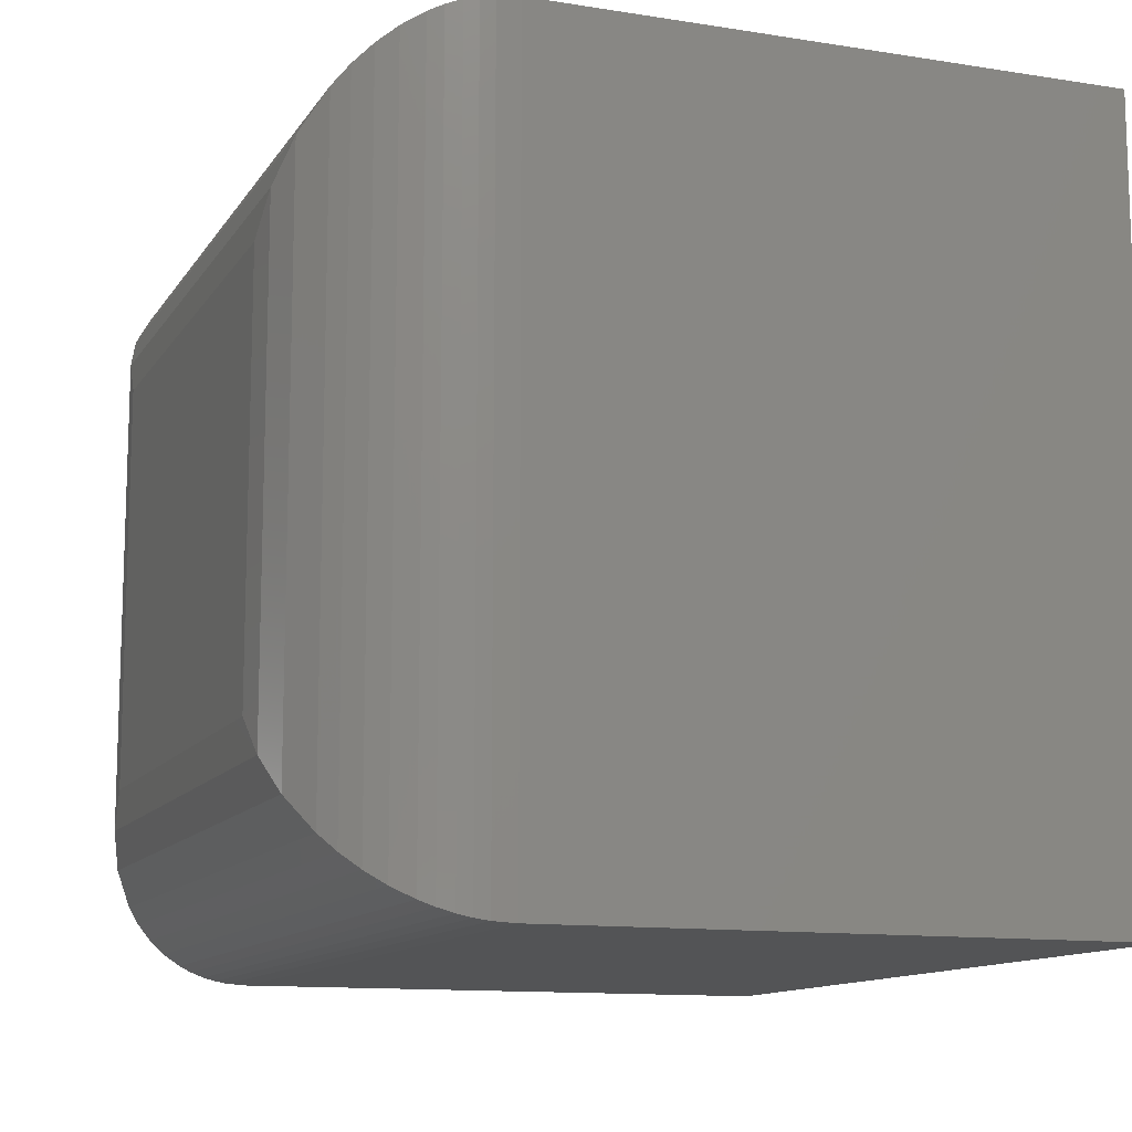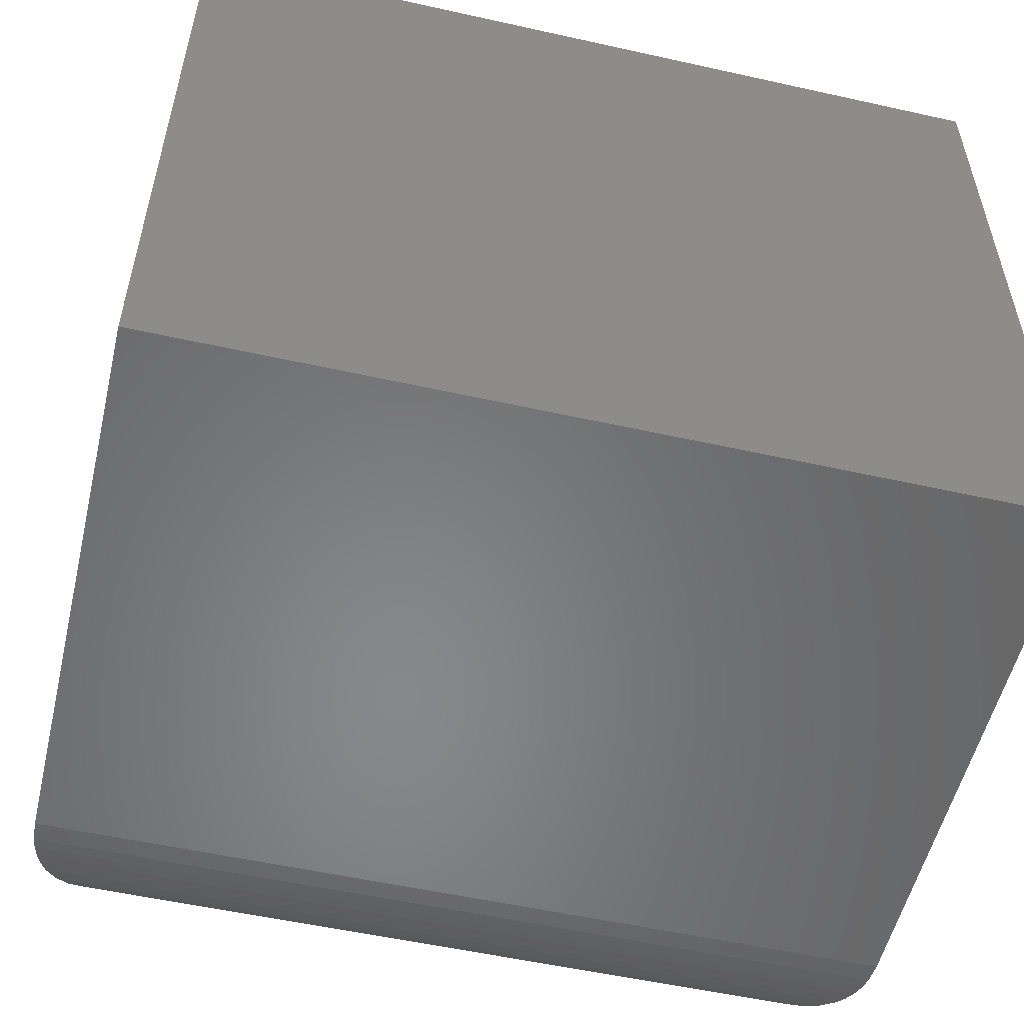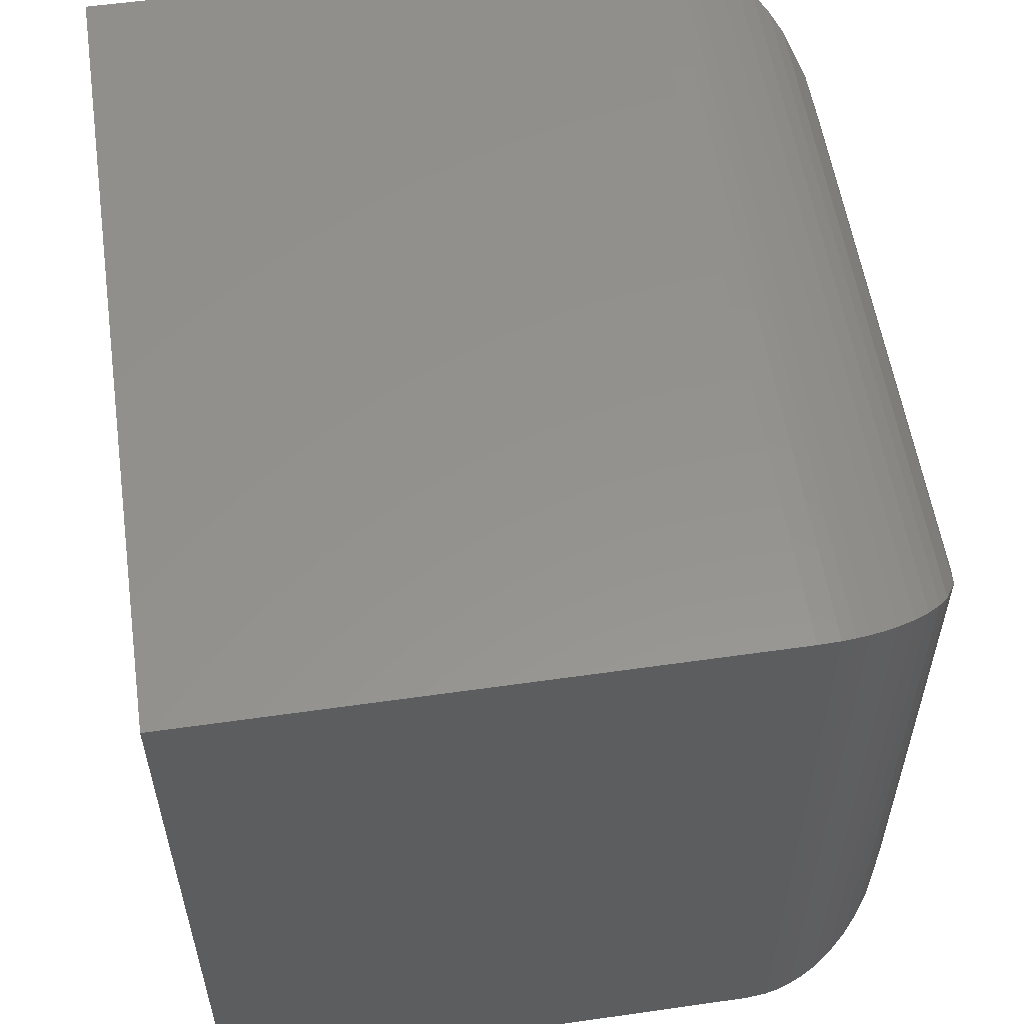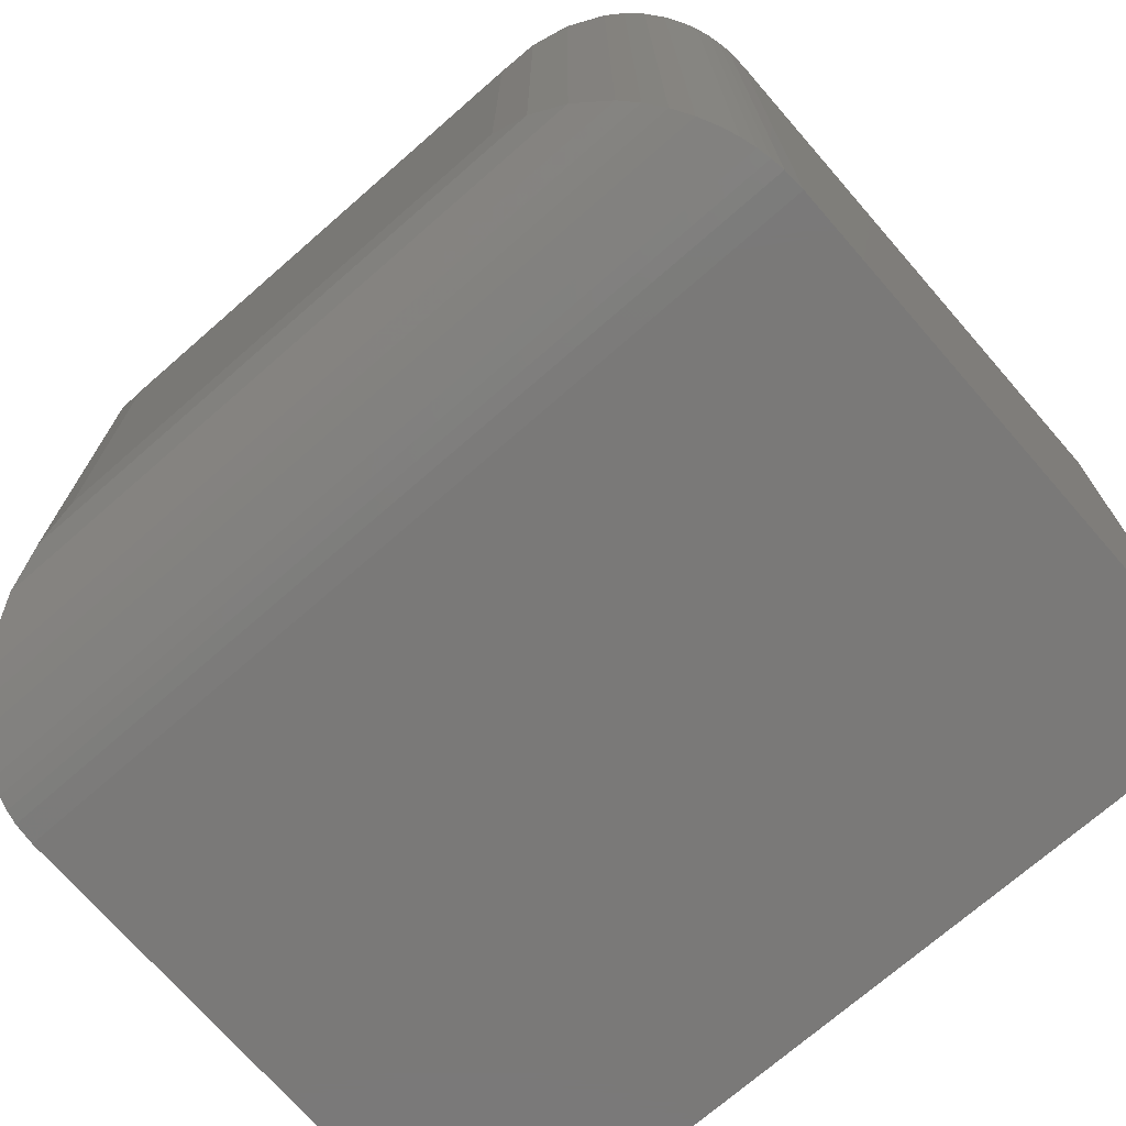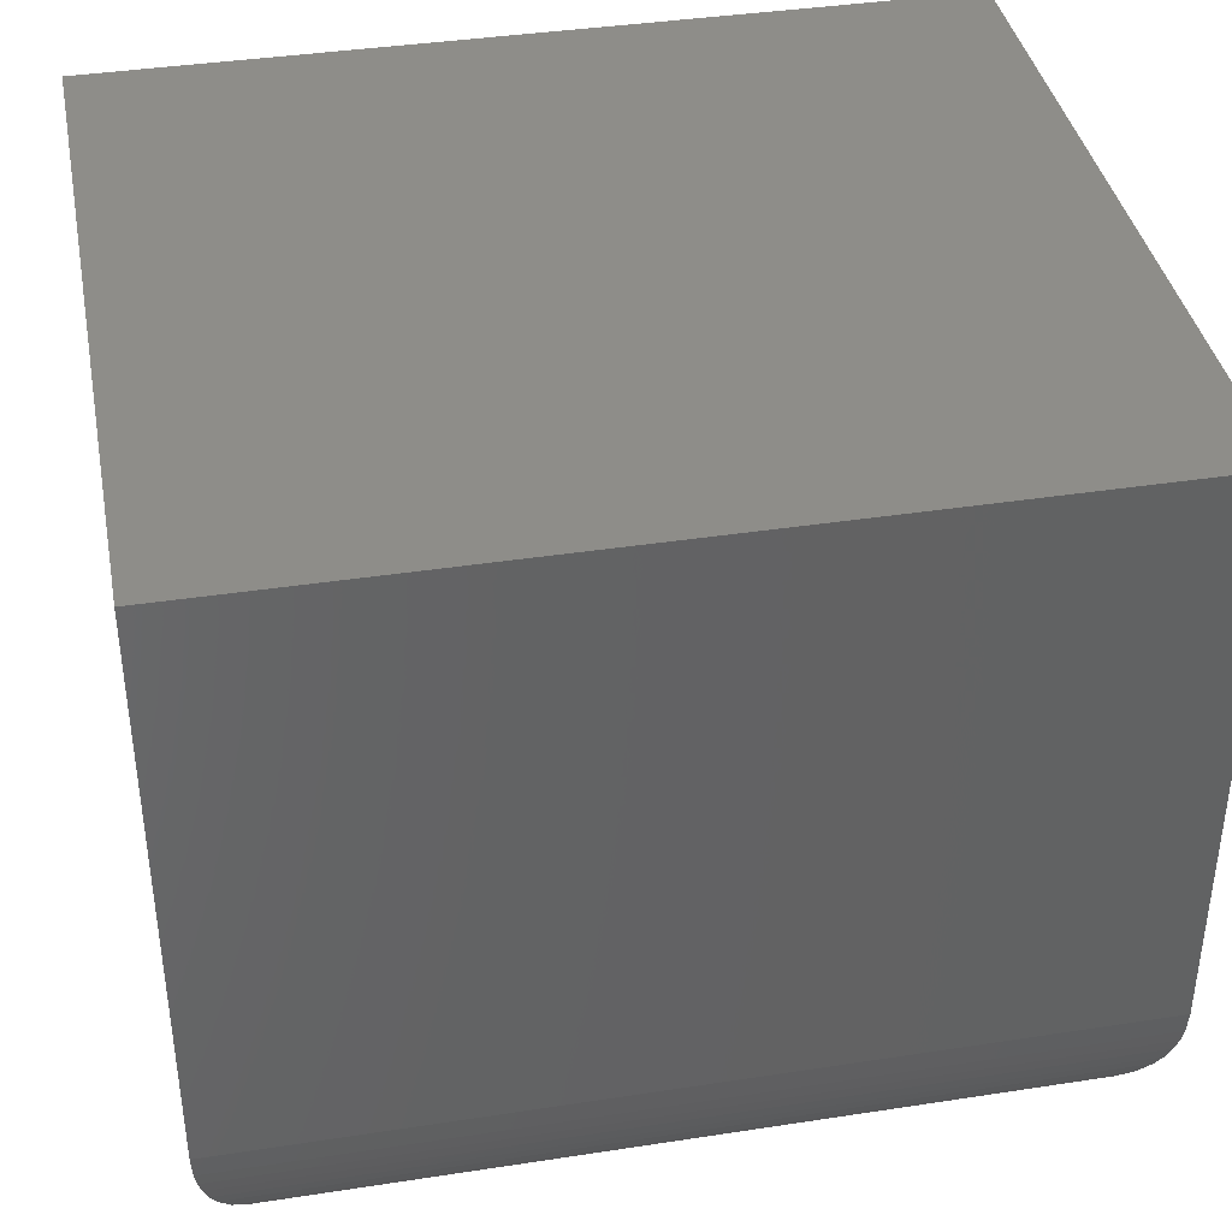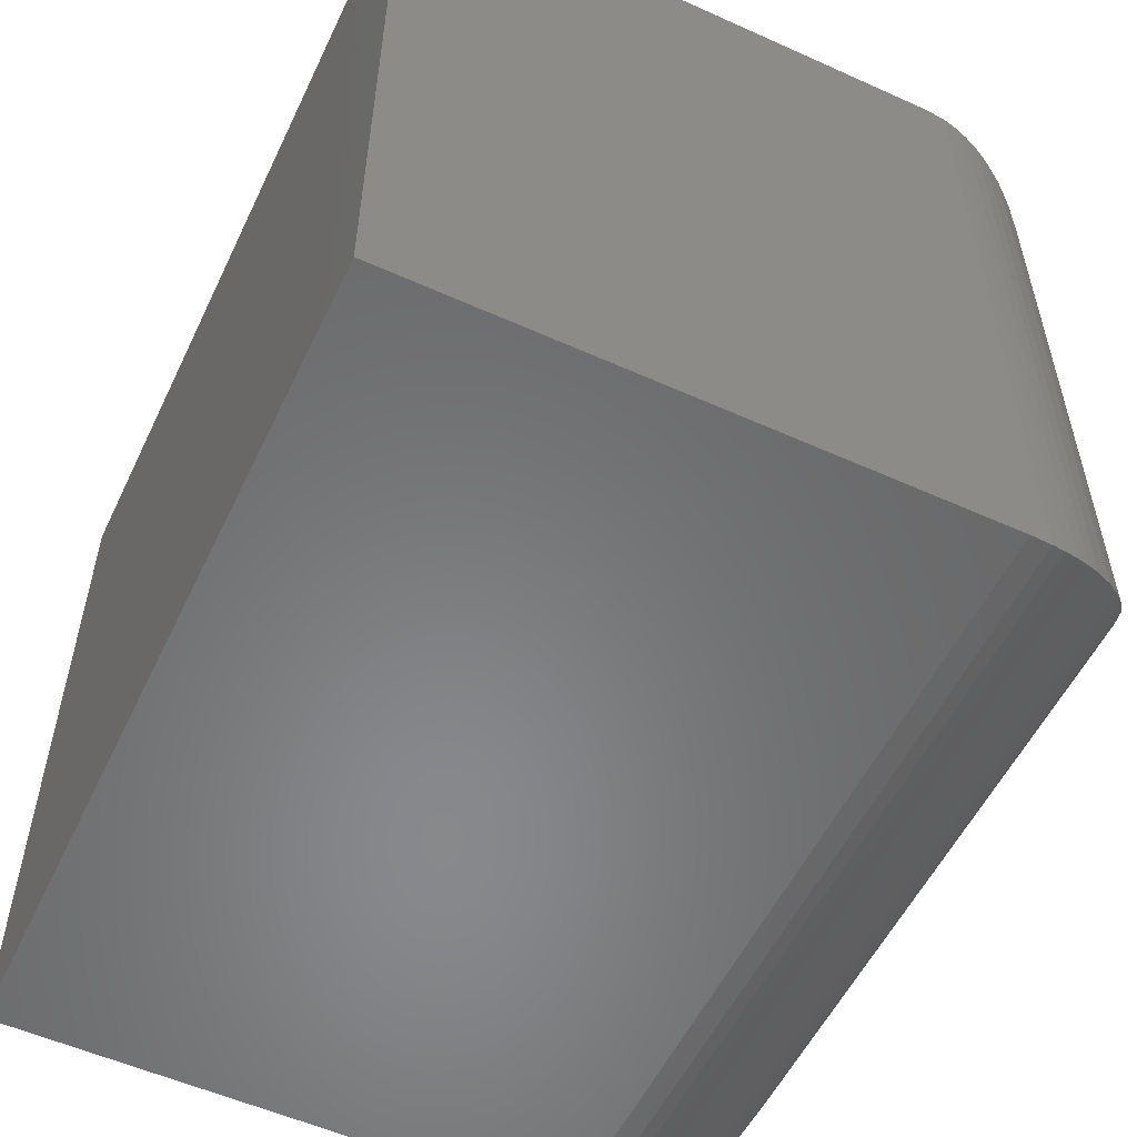
<metadata>
{"format":"stl","ext":"stl","renderer":"f3d","projection":"perspective","resolution":1024,"background":"white","views":[{"elev":-12.1,"azim":-110.6,"up":"+Y"},{"elev":-54.3,"azim":-13.3,"up":"+Y"},{"elev":56.2,"azim":81.5,"up":"+Y"},{"elev":-72.4,"azim":-138.9,"up":"+Y"},{"elev":39.0,"azim":169.1,"up":"+Z"},{"elev":-55.0,"azim":64.6,"up":"+Y"}]}
</metadata>
<code>
# stl→obj: 56 verts, 108 faces
v 9.568e-18 -0.6719 0.1562
v 0.75 -0.6719 0.1562
v 4.061e-17 -0.6719 0.6632
v 0.75 -0.6719 0.6632
v 9.568e-18 0 0.1562
v 4.061e-17 0 0.6632
v 0.75 -1.388e-17 0.1562
v 0.75 0 0.6632
v 0.1562 -0.5156 -9.568e-18
v 0.1562 -0.1562 -9.568e-18
v 0.5938 -0.5156 -3.636e-17
v 0.5938 -0.1562 -3.636e-17
v 0.1239 -0.1239 0.003388
v 0.6261 -0.1239 0.003388
v 0.06313 -0.06313 0.03078
v 0.6573 -0.09269 0.01351
v 0.09269 -0.09269 0.01351
v 0.001198 -0.001198 0.1369
v 0.7488 -0.001198 0.1369
v 0.00315 -0.003152 0.125
v 0.7468 -0.00315 0.125
v 0.005979 -0.005984 0.1134
v 0.744 -0.005979 0.1134
v 0.01021 -0.01021 0.1007
v 0.7398 -0.01021 0.1007
v 0.01535 -0.01535 0.08871
v 0.7346 -0.01535 0.08871
v 0.02499 -0.025 0.07148
v 0.725 -0.02499 0.07148
v 0.03624 -0.03624 0.0562
v 0.7138 -0.03624 0.0562
v 0.04921 -0.04921 0.04242
v 0.7008 -0.04921 0.04242
v 0.6869 -0.06313 0.03078
v 0.1239 -0.548 0.003388
v 0.09269 -0.5792 0.01351
v 0.06313 -0.6087 0.03078
v 0.001198 -0.6707 0.1369
v 0.003152 -0.6687 0.125
v 0.005984 -0.6659 0.1134
v 0.01021 -0.6617 0.1007
v 0.01535 -0.6565 0.08871
v 0.025 -0.6469 0.07148
v 0.03624 -0.6356 0.0562
v 0.04921 -0.6227 0.04242
v 0.6261 -0.548 0.003388
v 0.6573 -0.5792 0.01351
v 0.6869 -0.6087 0.03078
v 0.7488 -0.6707 0.1369
v 0.7468 -0.6687 0.125
v 0.744 -0.6659 0.1134
v 0.7398 -0.6617 0.1007
v 0.7346 -0.6565 0.08871
v 0.725 -0.6469 0.07148
v 0.7138 -0.6356 0.0562
v 0.7008 -0.6227 0.04242
f 1 2 3
f 3 2 4
f 5 6 7
f 7 6 8
f 6 5 3
f 3 5 1
f 7 8 2
f 2 8 4
f 9 10 11
f 11 10 12
f 12 13 14
f 12 10 13
f 15 16 17
f 17 16 14
f 17 14 13
f 5 7 18
f 18 7 19
f 18 19 20
f 20 19 21
f 20 21 22
f 22 21 23
f 22 23 24
f 24 23 25
f 24 25 26
f 26 25 27
f 26 27 28
f 28 27 29
f 28 29 30
f 30 29 31
f 30 31 32
f 32 31 33
f 32 33 15
f 15 33 34
f 15 34 16
f 10 35 13
f 10 9 35
f 13 35 36
f 13 36 17
f 17 36 37
f 1 5 38
f 38 5 18
f 38 18 39
f 39 18 20
f 39 20 40
f 40 20 22
f 40 22 41
f 41 22 24
f 41 24 42
f 42 24 26
f 42 26 43
f 43 26 28
f 43 28 44
f 44 28 30
f 44 30 45
f 45 30 32
f 45 32 37
f 37 32 15
f 37 15 17
f 9 46 35
f 9 11 46
f 35 46 47
f 35 47 36
f 36 47 48
f 2 1 49
f 49 1 38
f 49 38 50
f 50 38 39
f 50 39 51
f 51 39 40
f 51 40 52
f 52 40 41
f 52 41 53
f 53 41 42
f 53 42 54
f 54 42 43
f 54 43 55
f 55 43 44
f 55 44 56
f 56 44 45
f 56 45 48
f 48 45 37
f 48 37 36
f 11 14 46
f 11 12 14
f 34 47 16
f 16 47 46
f 16 46 14
f 7 2 19
f 19 2 49
f 19 49 21
f 21 49 50
f 21 50 23
f 23 50 51
f 23 51 25
f 25 51 52
f 25 52 27
f 27 52 53
f 27 53 29
f 29 53 54
f 29 54 31
f 31 54 55
f 31 55 33
f 33 55 56
f 33 56 34
f 34 56 48
f 34 48 47
f 4 8 3
f 3 8 6

</code>
